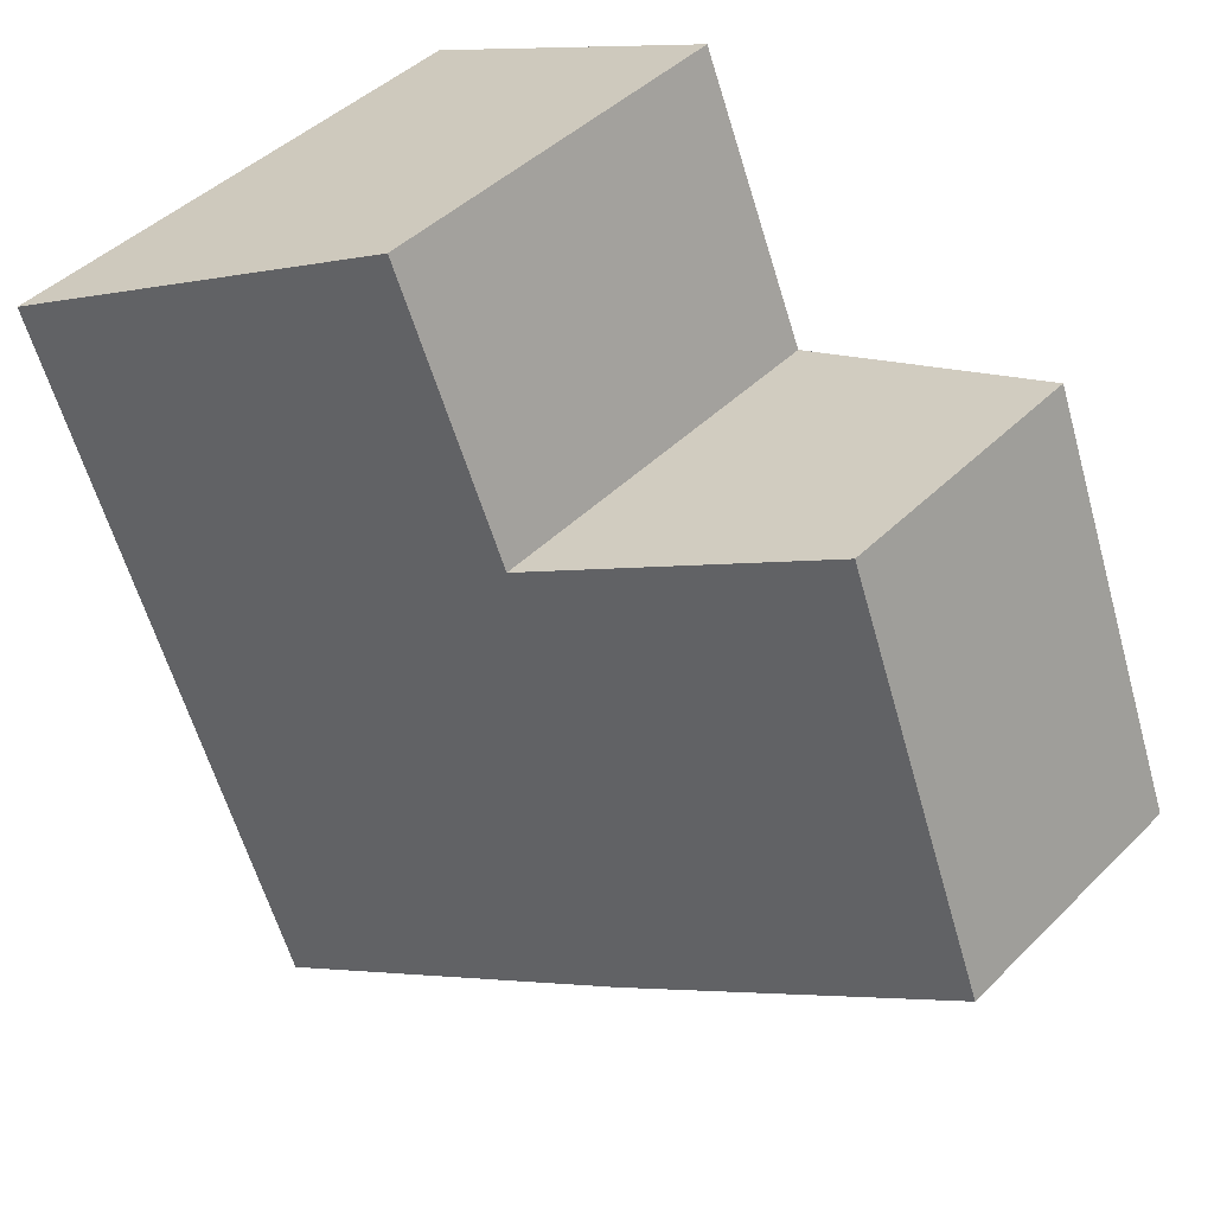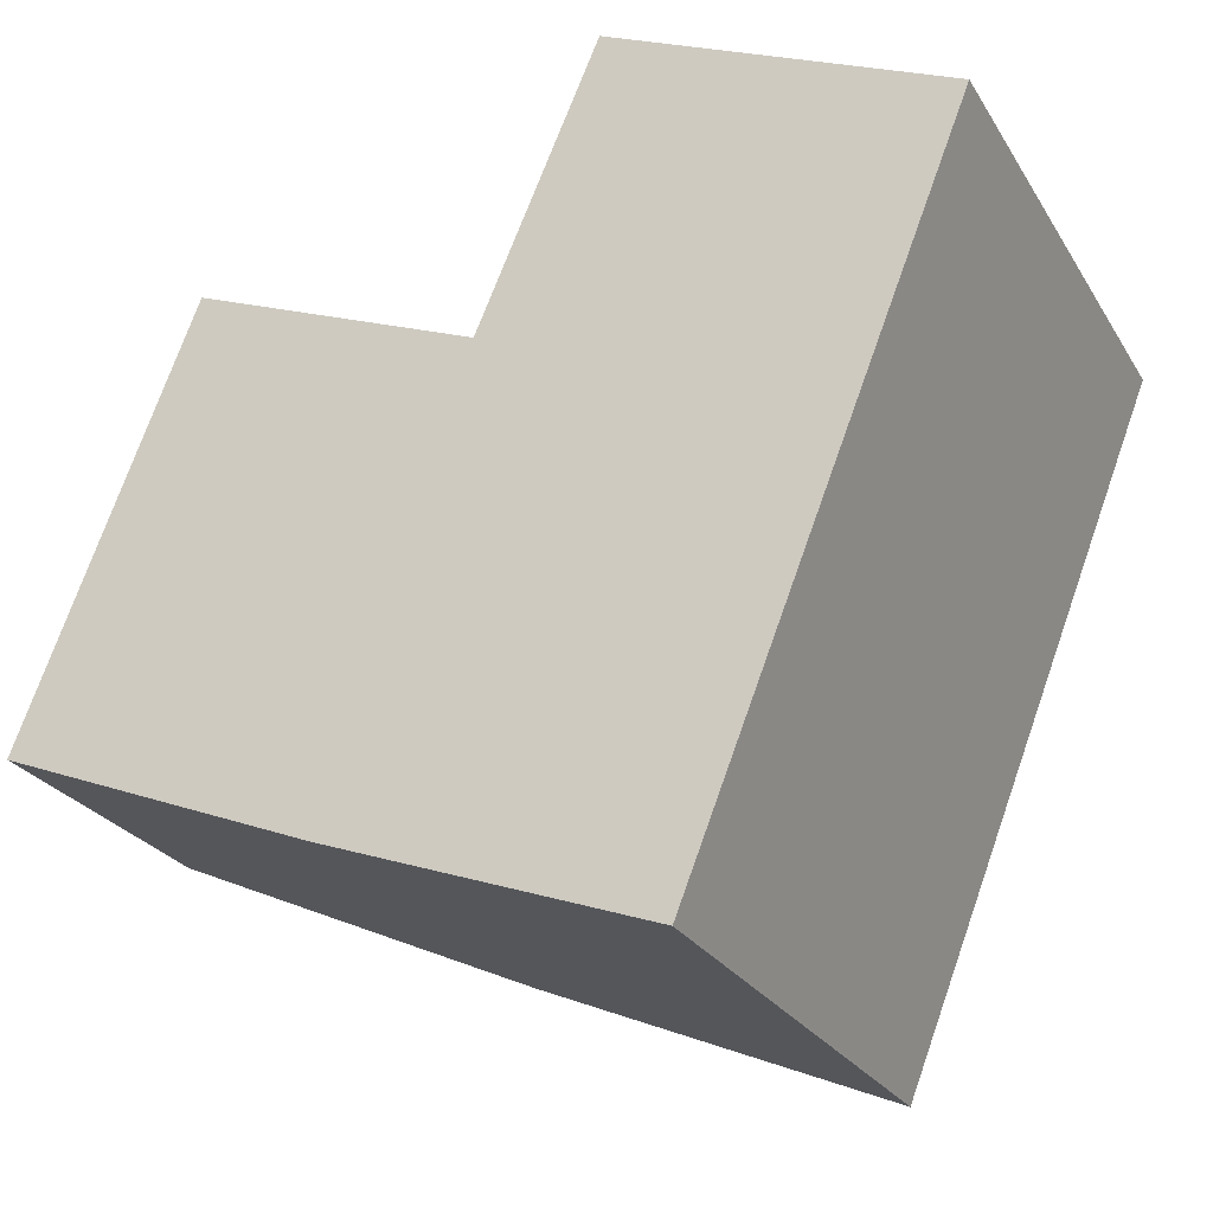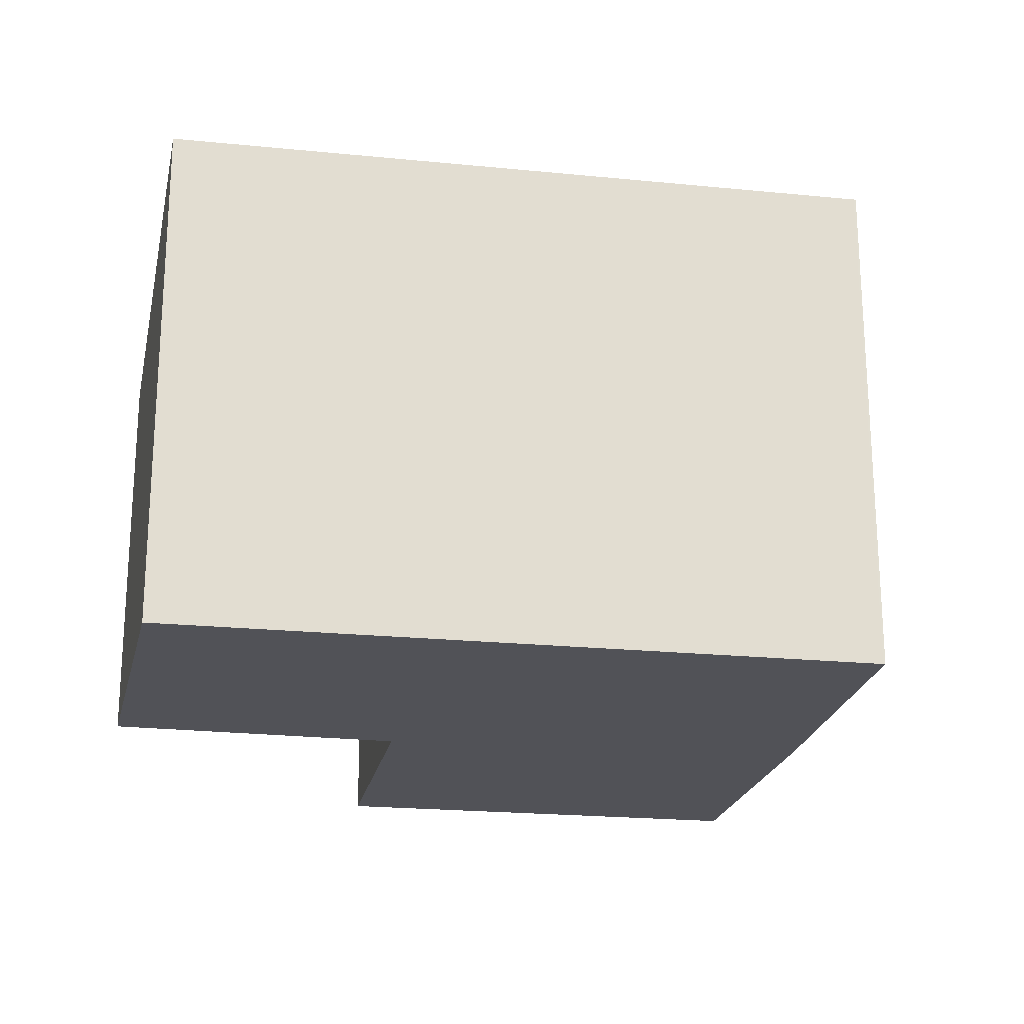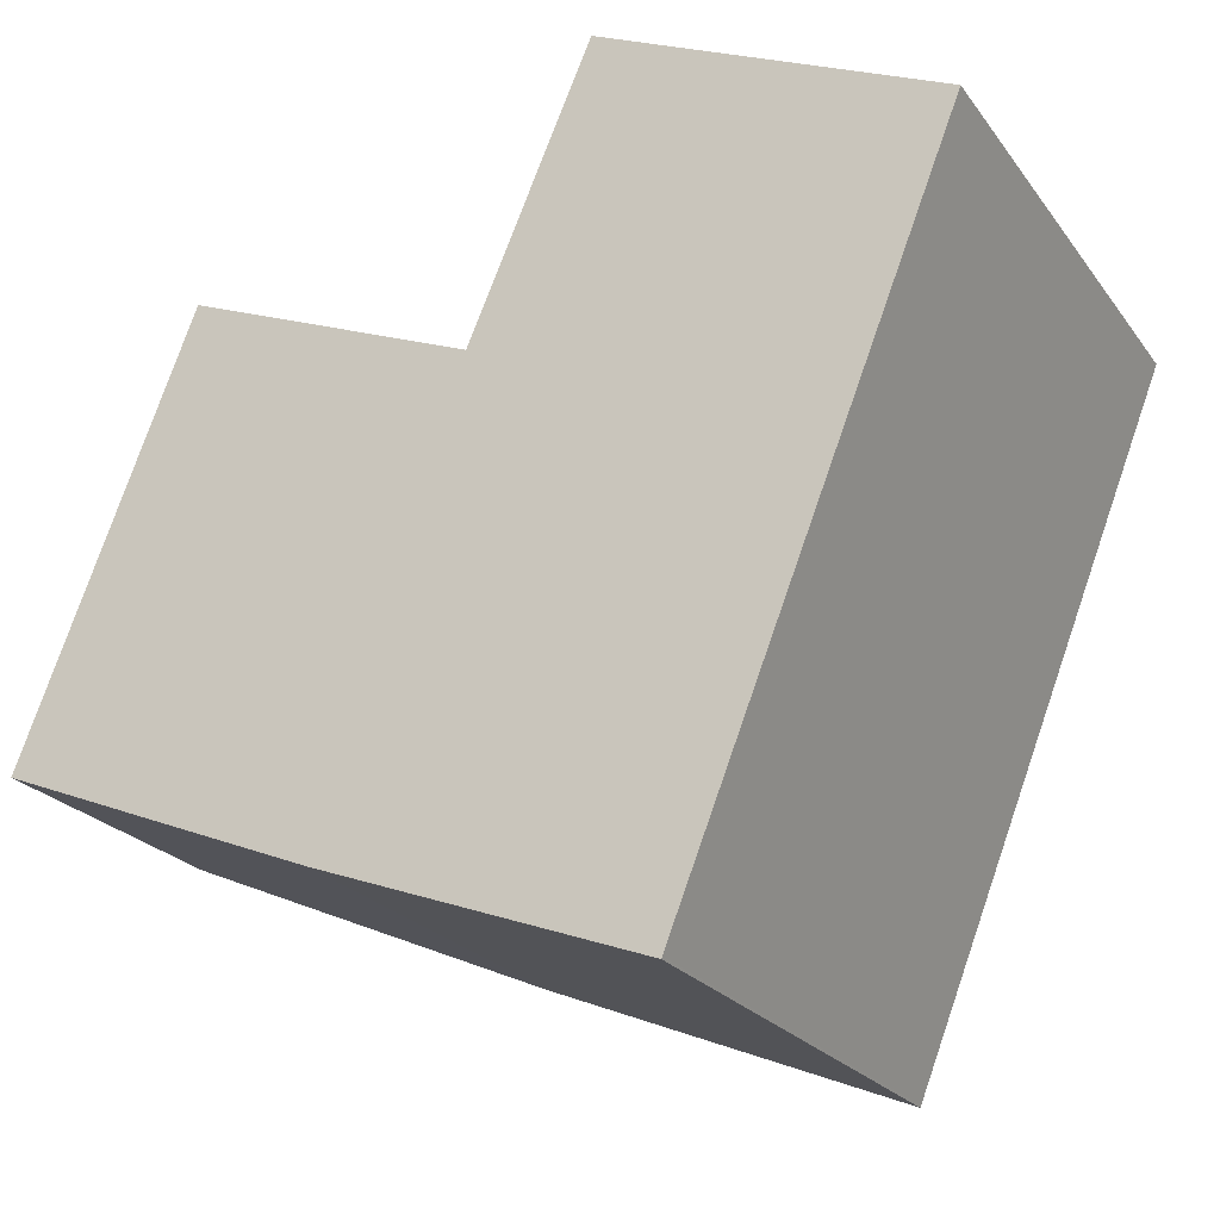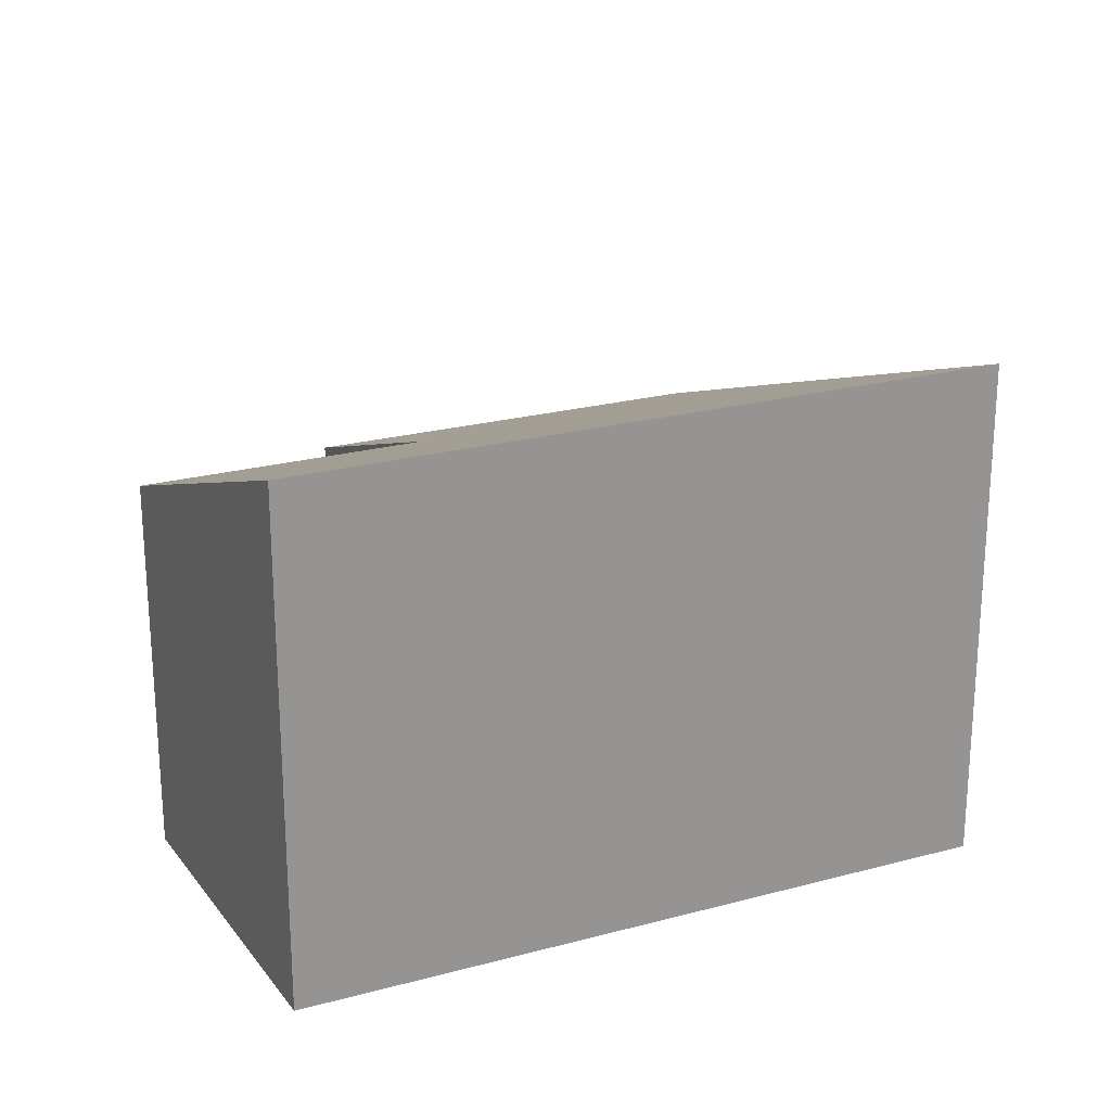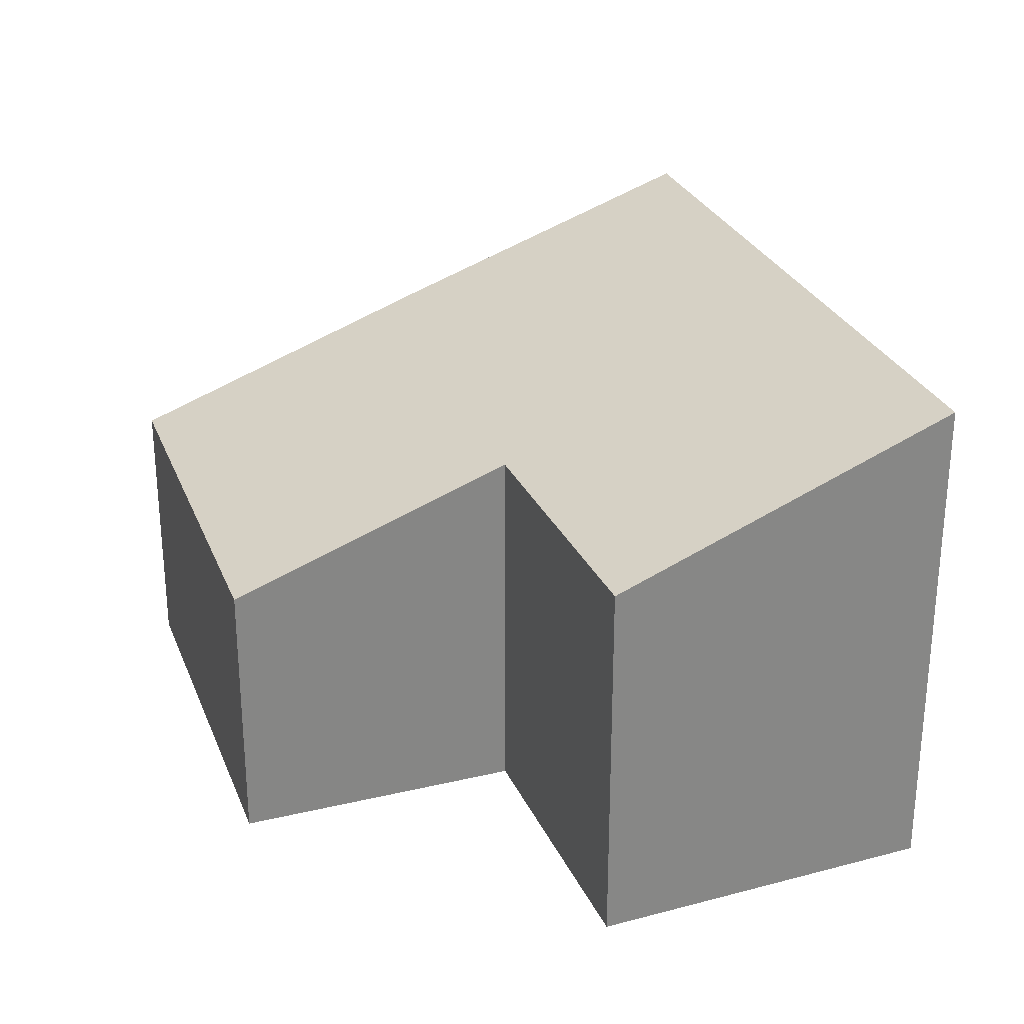
<metadata>
{"format":"obj","ext":"obj","renderer":"f3d","projection":"perspective","resolution":1024,"background":"white","views":[{"elev":44.4,"azim":-138.7,"up":"+Z"},{"elev":-26.0,"azim":24.9,"up":"+Z"},{"elev":-21.5,"azim":101.4,"up":"+Y"},{"elev":-23.2,"azim":26.9,"up":"+Z"},{"elev":22.8,"azim":86.9,"up":"+Y"},{"elev":28.0,"azim":2.4,"up":"+Y"}]}
</metadata>
<code>
v  2.315 3.061 -0.947
v  4.683 3.963 -1.818
v  4.677 3.963 -1.834
v  6.705 3.95 3.292
v  0 2.167 1.327e-16
v  3.337 2.962 2.326
v  1.242 2.154 3.182
v  4.222 2.976 4.416
v  6.705 -2.016e-16 3.292
v  4.222 -2.704e-16 4.416
v  4.683 1.113e-16 -1.818
v  4.677 1.123e-16 -1.834
v  2.315 5.799e-17 -0.947
v  0 0 0
v  1.242 -1.948e-16 3.182
v  3.337 -1.424e-16 2.326
g defaultobject
f 1 2 3
f 2 1 4
f 4 1 5
f 4 5 6
f 6 5 7
f 8 4 6
f 8 9 4
f 9 8 10
f 4 11 2
f 11 4 9
f 11 3 2
f 3 11 12
f 12 1 3
f 1 12 13
f 13 5 1
f 5 13 14
f 14 7 5
f 7 14 15
f 7 16 6
f 16 7 15
f 6 10 8
f 10 6 16
f 10 16 9
f 11 13 12
f 13 11 9
f 13 9 14
f 14 9 16
f 14 16 15

</code>
